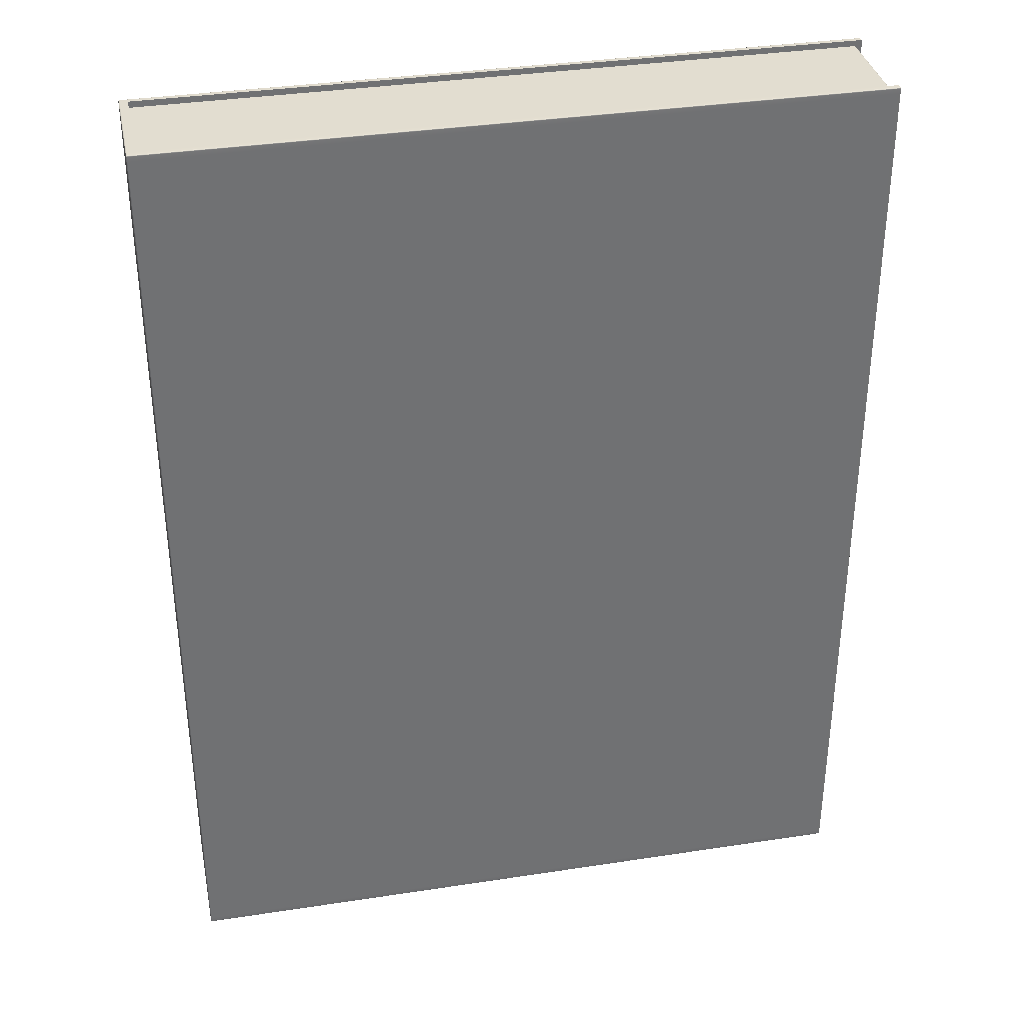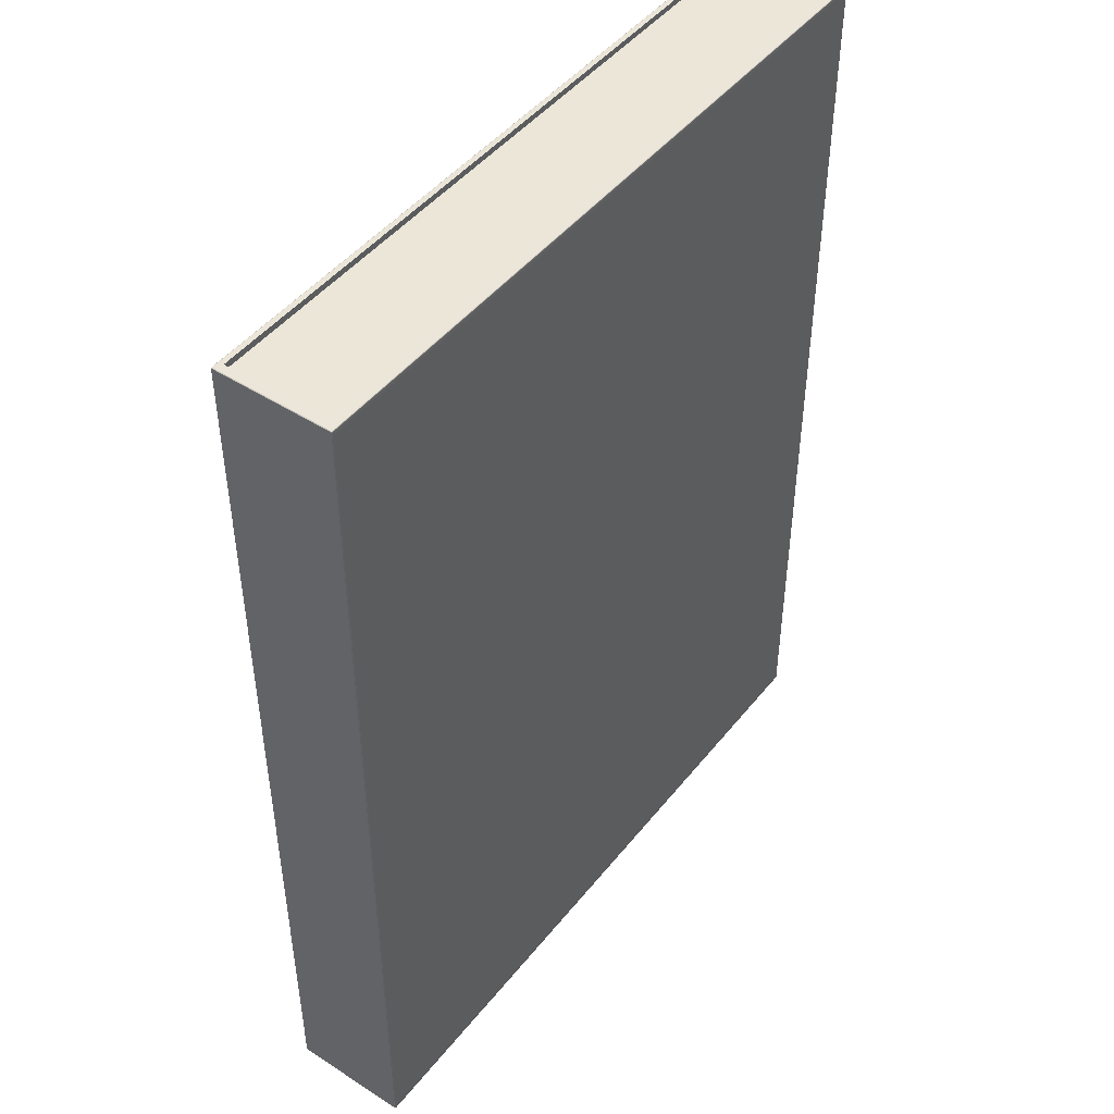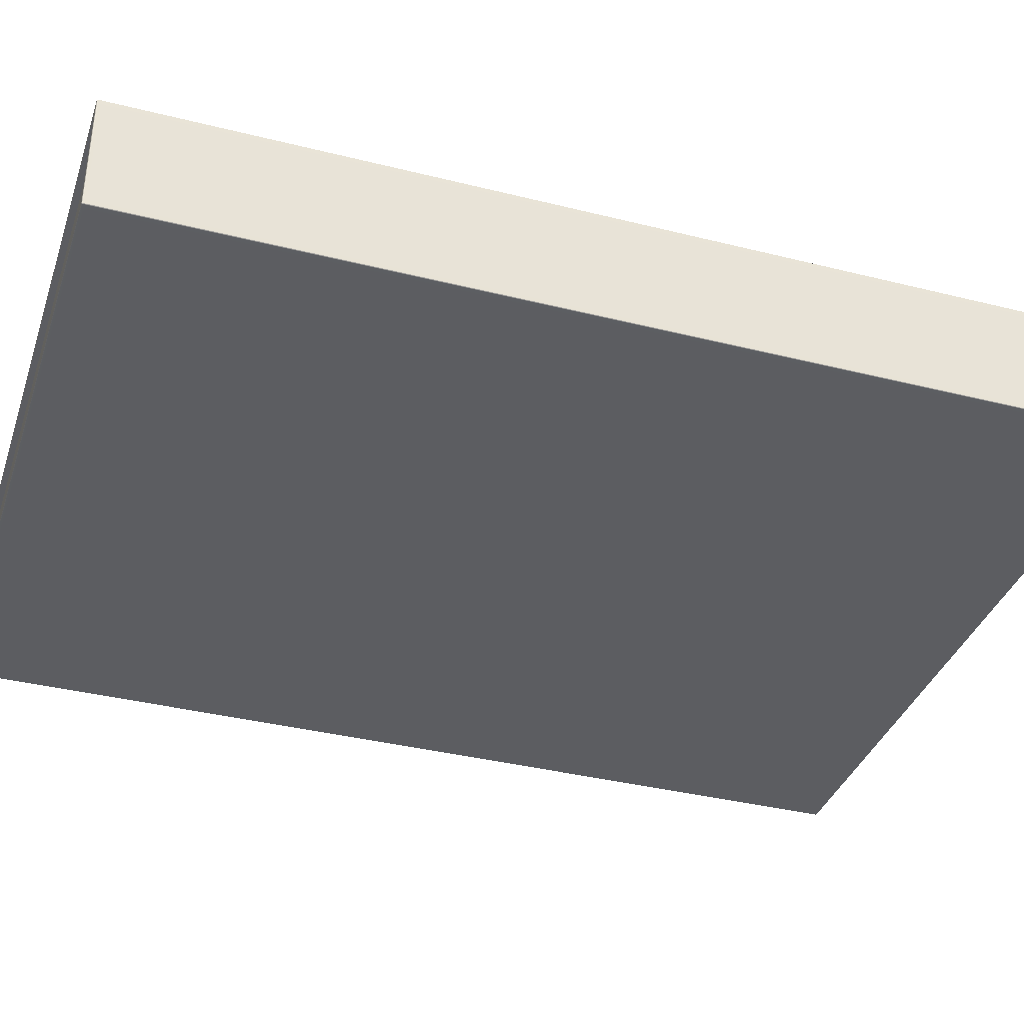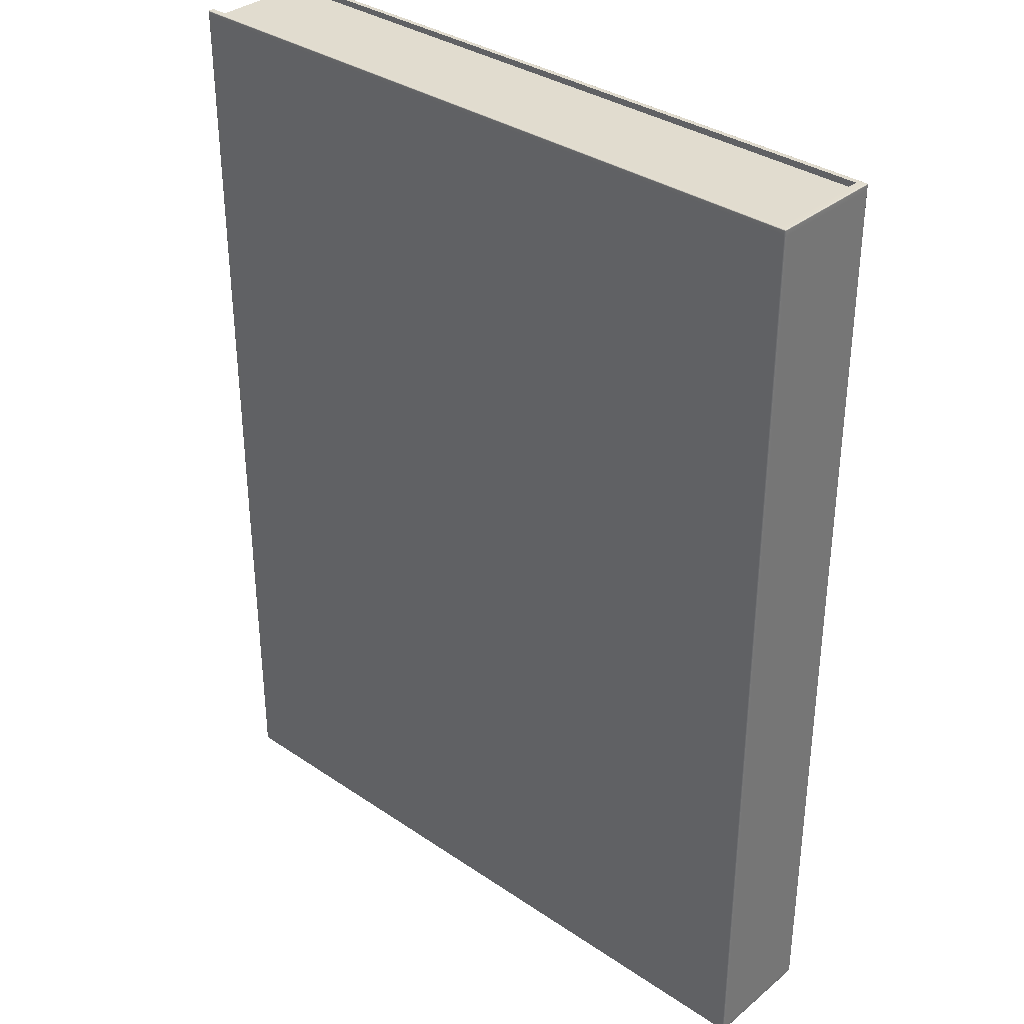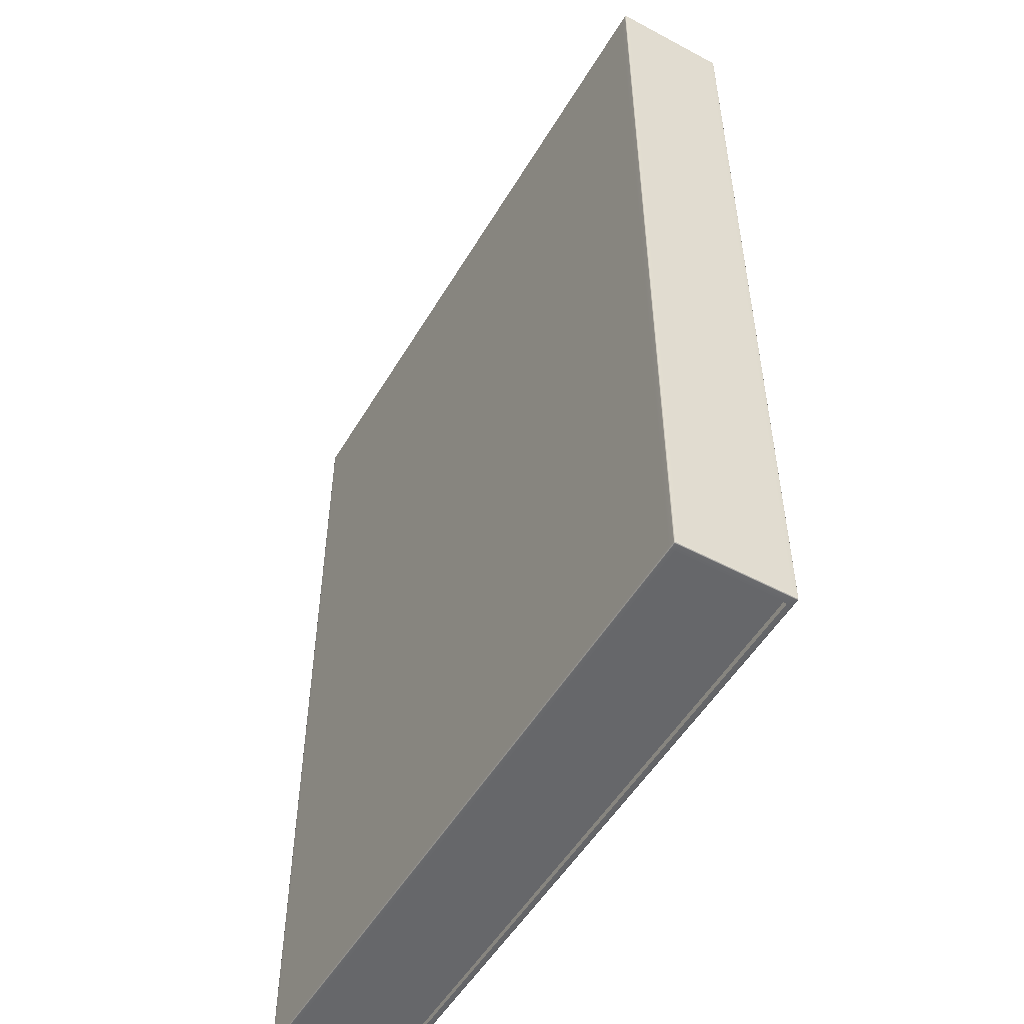
<metadata>
{"format":"obj","ext":"obj","renderer":"f3d","projection":"perspective","resolution":1024,"background":"white","views":[{"elev":35.3,"azim":-11.5,"up":"+Y"},{"elev":46.6,"azim":-53.7,"up":"+Y"},{"elev":-36.8,"azim":-108.0,"up":"+Z"},{"elev":34.3,"azim":-137.7,"up":"+Y"},{"elev":-52.1,"azim":-120.0,"up":"+Y"}]}
</metadata>
<code>
o pCube3
v 0.1148 0.317 0.01937
v -0.1148 0.317 0.01937
v -0.1148 0.01042 0.01937
v 0.1148 0.01042 0.01937
v 0.1146 0.317 -0.01743
v 0.1145 0.3171 -0.01743
v 0.1145 0.3171 0.01743
v 0.1146 0.317 0.01743
v 0.1148 0.3169 -0.01743
v 0.1148 0.3169 0.01743
v 0.1149 0.3167 -0.01743
v 0.1149 0.3167 0.01743
v 0.1148 0.01053 -0.01743
v 0.1149 0.01069 -0.01743
v 0.1149 0.01069 0.01743
v 0.1148 0.01053 0.01743
v 0.1146 0.0104 -0.01743
v 0.1146 0.0104 0.01743
v 0.1145 0.0103 -0.01743
v 0.1145 0.0103 0.01743
v -0.1176 0.317 0.01898
v -0.1176 0.01042 0.01898
v -0.1175 0.01042 0.01918
v -0.1175 0.317 0.01918
v -0.1174 0.01042 0.01932
v -0.1174 0.317 0.01932
v -0.1172 0.01042 0.01937
v -0.1172 0.317 0.01937
v 0.1148 0.319 0.01898
v -0.1148 0.319 0.01898
v -0.1148 0.3189 0.01918
v 0.1148 0.3189 0.01918
v -0.1148 0.3188 0.01932
v 0.1148 0.3188 0.01932
v -0.1148 0.3186 0.01937
v 0.1148 0.3186 0.01937
v -0.1175 0.3188 -0.01743
v -0.1176 0.3186 -0.01743
v -0.1176 0.3186 0.01743
v -0.1175 0.3188 0.01743
v -0.1174 0.3189 -0.01743
v -0.1174 0.3189 0.01743
v -0.1172 0.319 -0.01743
v -0.1172 0.319 0.01743
v -0.1148 0.008418 0.01898
v 0.1148 0.008418 0.01898
v 0.1148 0.00847 0.01918
v -0.1148 0.00847 0.01918
v 0.1148 0.008612 0.01932
v -0.1148 0.008612 0.01932
v 0.1148 0.008806 0.01937
v -0.1148 0.008806 0.01937
v -0.1172 0.008418 0.01743
v -0.1172 0.008418 0.01898
v -0.1174 0.00847 0.01898
v -0.1174 0.00847 0.01743
v -0.1175 0.008612 0.01898
v -0.1175 0.008612 0.01743
v -0.1176 0.008806 0.01898
v -0.1176 0.008806 0.01743
v 0.1164 0.317 0.01937
v 0.1164 0.01042 0.01937
v 0.1166 0.01042 0.01932
v 0.1166 0.317 0.01932
v 0.1167 0.01042 0.01918
v 0.1167 0.317 0.01918
v 0.1168 0.01042 0.01898
v 0.1168 0.317 0.01898
v 0.1164 0.319 0.01743
v 0.1164 0.319 0.01898
v 0.1166 0.3189 0.01898
v 0.1166 0.3189 0.01743
v 0.1167 0.3188 0.01898
v 0.1167 0.3188 0.01743
v 0.1168 0.3186 0.01898
v 0.1168 0.3186 0.01743
v 0.1168 0.008806 0.01743
v 0.1168 0.008806 0.01898
v 0.1167 0.008612 0.01898
v 0.1167 0.008612 0.01743
v 0.1166 0.00847 0.01898
v 0.1166 0.00847 0.01743
v 0.1164 0.008418 0.01898
v 0.1164 0.008418 0.01743
v -0.1148 0.319 0.01743
v 0.1148 0.319 0.01743
v 0.1168 0.01042 0.01743
v 0.1168 0.317 0.01743
v -0.1148 0.008418 0.01743
v 0.1148 0.008418 0.01743
v -0.1176 0.317 0.01743
v -0.1176 0.01042 0.01743
v -0.1172 0.319 0.01898
v -0.1148 0.317 0.01743
v -0.1176 0.3186 0.01898
v -0.1172 0.3186 0.01937
v -0.1148 0.01042 0.01743
v -0.1172 0.008806 0.01937
v 0.1164 0.3186 0.01937
v 0.1164 0.008806 0.01937
v -0.1175 0.008806 0.01918
v -0.1174 0.008806 0.01932
v -0.1174 0.3186 0.01932
v -0.1175 0.3186 0.01918
v -0.1172 0.3189 0.01918
v -0.1172 0.3188 0.01932
v 0.1164 0.3188 0.01932
v 0.1164 0.3189 0.01918
v -0.1175 0.3188 0.01898
v -0.1174 0.3189 0.01898
v 0.1164 0.00847 0.01918
v 0.1164 0.008612 0.01932
v -0.1172 0.008612 0.01932
v -0.1172 0.00847 0.01918
v -0.1176 0.008806 -0.01743
v -0.1175 0.008612 -0.01743
v -0.1174 0.00847 -0.01743
v -0.1172 0.008418 -0.01743
v 0.1166 0.008806 0.01932
v 0.1167 0.008806 0.01918
v 0.1167 0.3186 0.01918
v 0.1166 0.3186 0.01932
v -0.1173 0.3189 0.01915
v -0.1175 0.3187 0.01915
v -0.1173 0.3187 0.01929
v -0.1175 0.008638 0.01915
v -0.1173 0.008499 0.01915
v -0.1173 0.008638 0.01929
v 0.1165 0.3187 0.01929
v 0.1167 0.3187 0.01915
v 0.1165 0.3189 0.01915
v 0.1165 0.008638 0.01929
v 0.1165 0.008499 0.01915
v 0.1167 0.008638 0.01915
v -0.1148 0.01042 -0.01937
v -0.1148 0.317 -0.01937
v 0.1148 0.317 -0.01937
v 0.1148 0.01042 -0.01937
v -0.1148 0.008418 -0.01743
v -0.1148 0.01042 -0.01743
v -0.1176 0.317 -0.01743
v -0.1176 0.01042 -0.01743
v -0.1148 0.317 -0.01743
v -0.1148 0.319 -0.01743
v -0.1175 0.01042 -0.01918
v -0.1176 0.01042 -0.01898
v -0.1176 0.317 -0.01898
v -0.1175 0.317 -0.01918
v -0.1174 0.01042 -0.01932
v -0.1174 0.317 -0.01932
v -0.1172 0.01042 -0.01937
v -0.1172 0.317 -0.01937
v -0.1148 0.3189 -0.01918
v -0.1148 0.319 -0.01898
v 0.1148 0.319 -0.01898
v 0.1148 0.3189 -0.01918
v -0.1148 0.3188 -0.01932
v 0.1148 0.3188 -0.01932
v -0.1148 0.3186 -0.01937
v 0.1148 0.3186 -0.01937
v 0.1148 0.00847 -0.01918
v 0.1148 0.008418 -0.01898
v -0.1148 0.008418 -0.01898
v -0.1148 0.00847 -0.01918
v 0.1148 0.008612 -0.01932
v -0.1148 0.008612 -0.01932
v 0.1148 0.008806 -0.01937
v -0.1148 0.008806 -0.01937
v -0.1174 0.00847 -0.01898
v -0.1172 0.008418 -0.01898
v -0.1175 0.008612 -0.01898
v -0.1176 0.008806 -0.01898
v 0.1166 0.01042 -0.01932
v 0.1164 0.01042 -0.01937
v 0.1164 0.317 -0.01937
v 0.1166 0.317 -0.01932
v 0.1167 0.01042 -0.01918
v 0.1167 0.317 -0.01918
v 0.1168 0.01042 -0.01898
v 0.1168 0.317 -0.01898
v 0.1166 0.3189 -0.01898
v 0.1164 0.319 -0.01898
v 0.1164 0.319 -0.01743
v 0.1166 0.3189 -0.01743
v 0.1167 0.3188 -0.01898
v 0.1167 0.3188 -0.01743
v 0.1168 0.3186 -0.01898
v 0.1168 0.3186 -0.01743
v 0.1167 0.008612 -0.01898
v 0.1168 0.008806 -0.01898
v 0.1168 0.008806 -0.01743
v 0.1167 0.008612 -0.01743
v 0.1166 0.00847 -0.01898
v 0.1166 0.00847 -0.01743
v 0.1164 0.008418 -0.01898
v 0.1164 0.008418 -0.01743
v 0.1148 0.319 -0.01743
v 0.1168 0.01042 -0.01743
v 0.1168 0.317 -0.01743
v 0.1148 0.008418 -0.01743
v -0.1172 0.319 -0.01898
v -0.1176 0.3186 -0.01898
v -0.1172 0.3186 -0.01937
v -0.1172 0.008806 -0.01937
v 0.1164 0.3186 -0.01937
v 0.1164 0.008806 -0.01937
v -0.1175 0.008806 -0.01918
v -0.1174 0.008806 -0.01932
v -0.1174 0.3186 -0.01932
v -0.1175 0.3186 -0.01918
v -0.1172 0.3189 -0.01918
v -0.1172 0.3188 -0.01932
v 0.1164 0.3188 -0.01932
v 0.1164 0.3189 -0.01918
v -0.1175 0.3188 -0.01898
v -0.1174 0.3189 -0.01898
v 0.1164 0.00847 -0.01918
v 0.1164 0.008612 -0.01932
v -0.1172 0.008612 -0.01932
v -0.1172 0.00847 -0.01918
v 0.1166 0.008806 -0.01932
v 0.1167 0.008806 -0.01918
v 0.1167 0.3186 -0.01918
v 0.1166 0.3186 -0.01932
v -0.1173 0.3189 -0.01915
v -0.1175 0.3187 -0.01915
v -0.1173 0.3187 -0.01929
v -0.1175 0.008638 -0.01915
v -0.1173 0.008499 -0.01915
v -0.1173 0.008638 -0.01929
v 0.1165 0.3187 -0.01929
v 0.1167 0.3187 -0.01915
v 0.1165 0.3189 -0.01915
v 0.1165 0.008638 -0.01929
v 0.1165 0.008499 -0.01915
v 0.1167 0.008638 -0.01915
f 1 2 3
f 3 4 1
f 5 6 7
f 7 8 5
f 9 5 8
f 8 10 9
f 11 9 10
f 10 12 11
f 13 14 15
f 15 16 13
f 17 13 16
f 16 18 17
f 19 17 18
f 18 20 19
f 21 22 23
f 23 24 21
f 24 23 25
f 25 26 24
f 26 25 27
f 27 28 26
f 29 30 31
f 31 32 29
f 32 31 33
f 33 34 32
f 34 33 35
f 35 36 34
f 37 38 39
f 39 40 37
f 41 37 40
f 40 42 41
f 43 41 42
f 42 44 43
f 45 46 47
f 47 48 45
f 48 47 49
f 49 50 48
f 50 49 51
f 51 52 50
f 53 54 55
f 55 56 53
f 56 55 57
f 57 58 56
f 58 57 59
f 59 60 58
f 61 62 63
f 63 64 61
f 64 63 65
f 65 66 64
f 66 65 67
f 67 68 66
f 69 70 71
f 71 72 69
f 72 71 73
f 73 74 72
f 74 73 75
f 75 76 74
f 77 78 79
f 79 80 77
f 80 79 81
f 81 82 80
f 82 81 83
f 83 84 82
f 85 30 29
f 29 86 85
f 68 67 87
f 87 88 68
f 45 89 90
f 90 46 45
f 21 91 92
f 92 22 21
f 53 89 45
f 45 54 53
f 27 3 2
f 2 28 27
f 44 93 30
f 30 85 44
f 35 2 1
f 1 36 35
f 75 68 88
f 88 76 75
f 86 7 94
f 94 85 86
f 39 91 21
f 21 95 39
f 96 28 2
f 2 35 96
f 89 97 20
f 20 90 89
f 77 87 67
f 67 78 77
f 51 4 3
f 3 52 51
f 52 3 27
f 27 98 52
f 59 22 92
f 92 60 59
f 87 15 12
f 12 88 87
f 61 1 4
f 4 62 61
f 12 76 88
f 69 86 29
f 29 70 69
f 61 99 36
f 36 1 61
f 51 100 62
f 62 4 51
f 83 46 90
f 90 84 83
f 84 90 20
f 7 86 69
f 77 15 87
f 101 23 22
f 22 59 101
f 98 27 25
f 25 102 98
f 102 25 23
f 23 101 102
f 103 26 28
f 28 96 103
f 95 21 24
f 24 104 95
f 104 24 26
f 26 103 104
f 105 31 30
f 30 93 105
f 96 35 33
f 33 106 96
f 106 33 31
f 31 105 106
f 107 34 36
f 36 99 107
f 70 29 32
f 32 108 70
f 108 32 34
f 34 107 108
f 109 40 39
f 39 95 109
f 93 44 42
f 42 110 93
f 110 42 40
f 40 109 110
f 111 47 46
f 46 83 111
f 100 51 49
f 49 112 100
f 112 49 47
f 47 111 112
f 113 50 52
f 52 98 113
f 54 45 48
f 48 114 54
f 114 48 50
f 50 113 114
f 115 116 58
f 58 60 115
f 117 118 53
f 53 56 117
f 116 117 56
f 56 58 116
f 119 63 62
f 62 100 119
f 78 67 65
f 65 120 78
f 120 65 63
f 63 119 120
f 121 66 68
f 68 75 121
f 99 61 64
f 64 122 99
f 122 64 66
f 66 121 122
f 76 12 10
f 10 74 76
f 74 10 8
f 8 72 74
f 72 8 7
f 7 69 72
f 84 20 18
f 18 82 84
f 82 18 16
f 16 80 82
f 80 16 15
f 15 77 80
f 123 105 93
f 93 110 123
f 124 123 110
f 110 109 124
f 124 109 95
f 95 104 124
f 125 124 104
f 104 103 125
f 125 103 96
f 96 106 125
f 123 125 106
f 106 105 123
f 123 124 125
f 126 101 59
f 59 57 126
f 127 126 57
f 57 55 127
f 127 55 54
f 54 114 127
f 128 127 114
f 114 113 128
f 128 113 98
f 98 102 128
f 126 128 102
f 102 101 126
f 126 127 128
f 129 107 99
f 99 122 129
f 130 129 122
f 122 121 130
f 130 121 75
f 75 73 130
f 131 130 73
f 73 71 131
f 131 71 70
f 70 108 131
f 129 131 108
f 108 107 129
f 129 130 131
f 132 119 100
f 100 112 132
f 133 132 112
f 112 111 133
f 133 111 83
f 83 81 133
f 134 133 81
f 81 79 134
f 134 79 78
f 78 120 134
f 132 134 120
f 120 119 132
f 132 133 134
f 135 136 137
f 137 138 135
f 89 139 140
f 140 97 89
f 91 141 142
f 142 92 91
f 94 143 144
f 144 85 94
f 145 146 147
f 147 148 145
f 149 145 148
f 148 150 149
f 151 149 150
f 150 152 151
f 153 154 155
f 155 156 153
f 157 153 156
f 156 158 157
f 159 157 158
f 158 160 159
f 161 162 163
f 163 164 161
f 165 161 164
f 164 166 165
f 167 165 166
f 166 168 167
f 169 170 118
f 118 117 169
f 171 169 117
f 117 116 171
f 172 171 116
f 116 115 172
f 173 174 175
f 175 176 173
f 177 173 176
f 176 178 177
f 179 177 178
f 178 180 179
f 181 182 183
f 183 184 181
f 185 181 184
f 184 186 185
f 187 185 186
f 186 188 187
f 189 190 191
f 191 192 189
f 193 189 192
f 192 194 193
f 195 193 194
f 194 196 195
f 155 154 144
f 144 197 155
f 198 179 180
f 180 199 198
f 200 139 163
f 163 162 200
f 142 141 147
f 147 146 142
f 163 139 118
f 118 170 163
f 136 135 151
f 151 152 136
f 154 201 43
f 43 144 154
f 137 136 159
f 159 160 137
f 199 180 187
f 187 188 199
f 143 6 197
f 197 144 143
f 147 141 38
f 38 202 147
f 136 152 203
f 203 159 136
f 19 140 139
f 139 200 19
f 179 198 191
f 191 190 179
f 135 138 167
f 167 168 135
f 151 135 168
f 168 204 151
f 142 146 172
f 172 115 142
f 11 14 198
f 198 199 11
f 138 137 175
f 175 174 138
f 11 199 188
f 155 197 183
f 183 182 155
f 160 205 175
f 175 137 160
f 174 206 167
f 167 138 174
f 200 162 195
f 195 196 200
f 196 19 200
f 7 6 143
f 143 94 7
f 15 14 11
f 11 12 15
f 97 140 19
f 19 20 97
f 53 118 139
f 139 89 53
f 92 142 115
f 115 60 92
f 39 38 141
f 141 91 39
f 85 144 43
f 43 44 85
f 6 183 197
f 191 198 14
f 146 145 207
f 207 172 146
f 149 151 204
f 204 208 149
f 145 149 208
f 208 207 145
f 152 150 209
f 209 203 152
f 148 147 202
f 202 210 148
f 150 148 210
f 210 209 150
f 154 153 211
f 211 201 154
f 157 159 203
f 203 212 157
f 153 157 212
f 212 211 153
f 160 158 213
f 213 205 160
f 156 155 182
f 182 214 156
f 158 156 214
f 214 213 158
f 38 37 215
f 215 202 38
f 41 43 201
f 201 216 41
f 37 41 216
f 216 215 37
f 162 161 217
f 217 195 162
f 165 167 206
f 206 218 165
f 161 165 218
f 218 217 161
f 168 166 219
f 219 204 168
f 164 163 170
f 170 220 164
f 166 164 220
f 220 219 166
f 174 173 221
f 221 206 174
f 177 179 190
f 190 222 177
f 173 177 222
f 222 221 173
f 180 178 223
f 223 187 180
f 176 175 205
f 205 224 176
f 178 176 224
f 224 223 178
f 9 11 188
f 188 186 9
f 5 9 186
f 186 184 5
f 6 5 184
f 184 183 6
f 17 19 196
f 196 194 17
f 13 17 194
f 194 192 13
f 14 13 192
f 192 191 14
f 201 211 225
f 225 216 201
f 216 225 226
f 226 215 216
f 202 215 226
f 226 210 202
f 210 226 227
f 227 209 210
f 203 209 227
f 227 212 203
f 212 227 225
f 225 211 212
f 225 227 226
f 172 207 228
f 228 171 172
f 171 228 229
f 229 169 171
f 170 169 229
f 229 220 170
f 220 229 230
f 230 219 220
f 204 219 230
f 230 208 204
f 208 230 228
f 228 207 208
f 228 230 229
f 205 213 231
f 231 224 205
f 224 231 232
f 232 223 224
f 187 223 232
f 232 185 187
f 185 232 233
f 233 181 185
f 182 181 233
f 233 214 182
f 214 233 231
f 231 213 214
f 231 233 232
f 206 221 234
f 234 218 206
f 218 234 235
f 235 217 218
f 195 217 235
f 235 193 195
f 193 235 236
f 236 189 193
f 190 189 236
f 236 222 190
f 222 236 234
f 234 221 222
f 234 236 235

</code>
